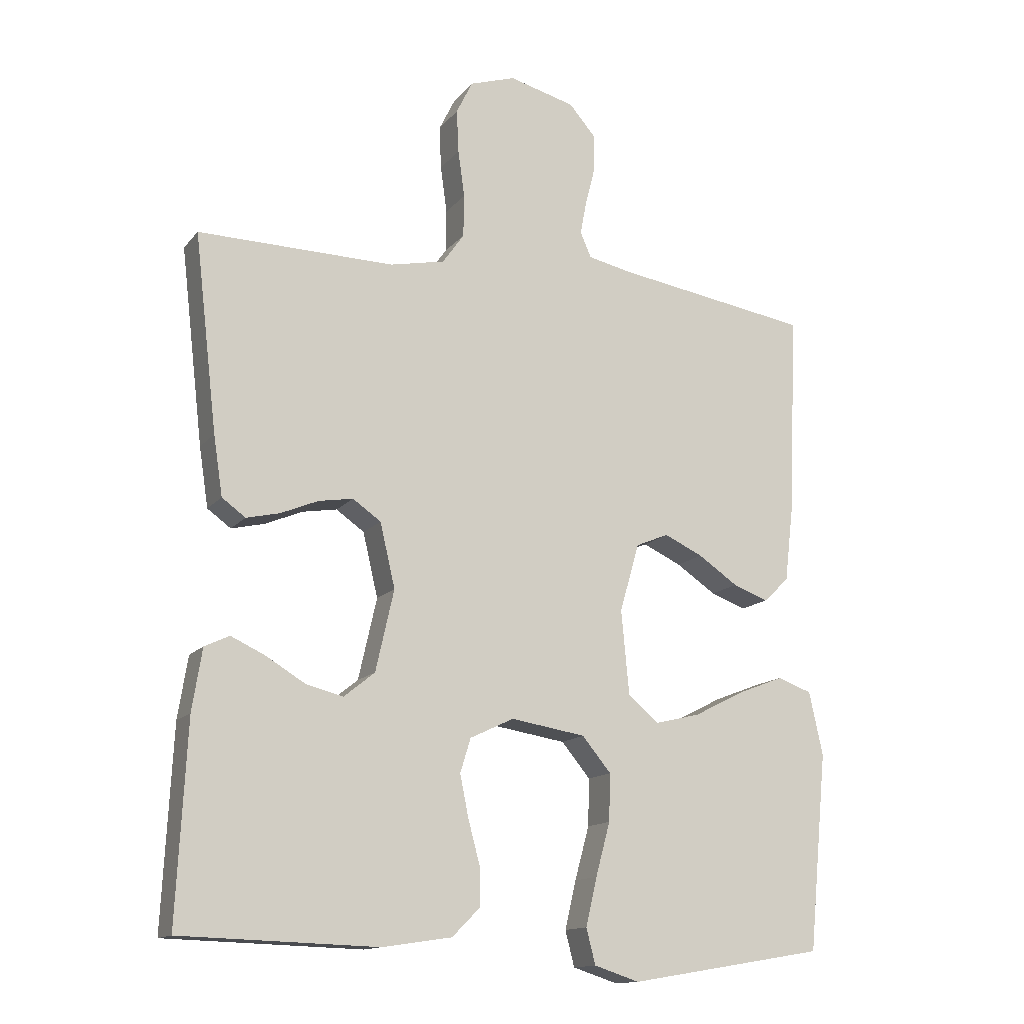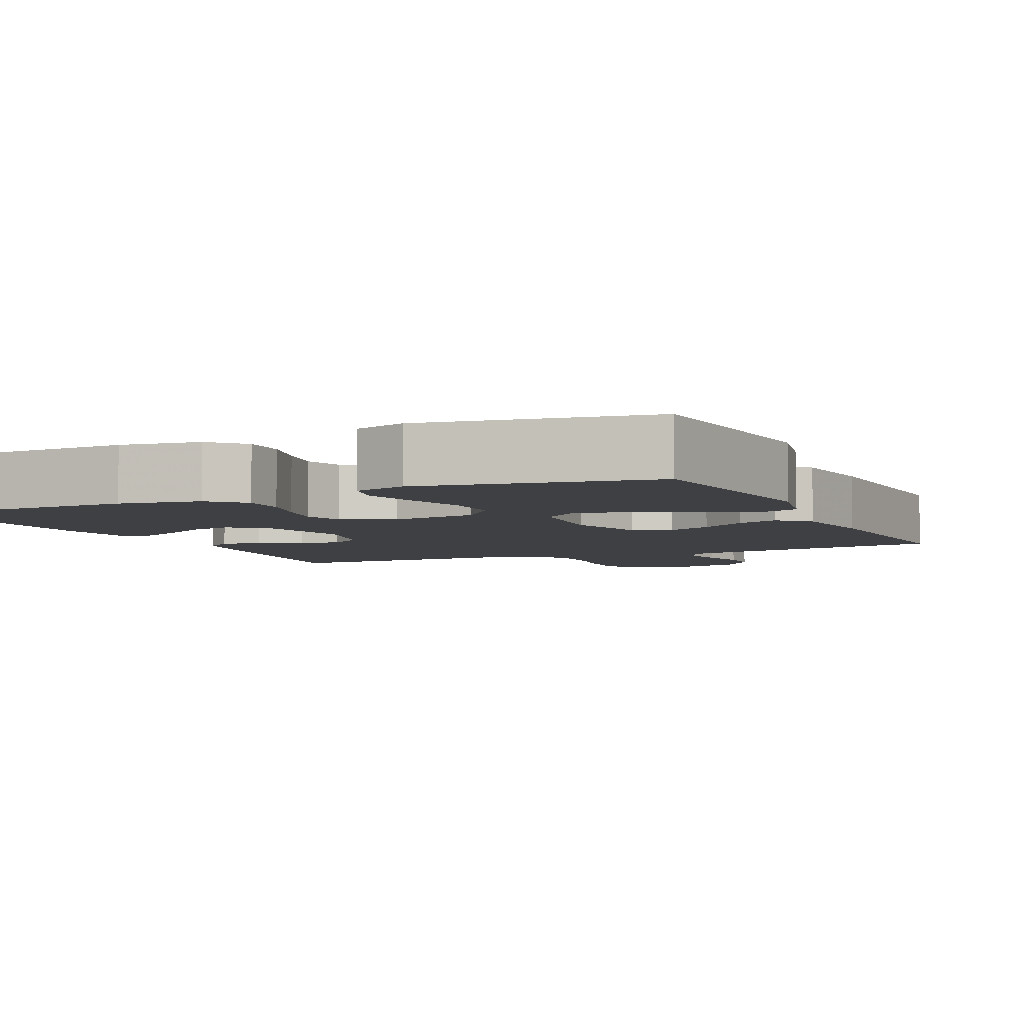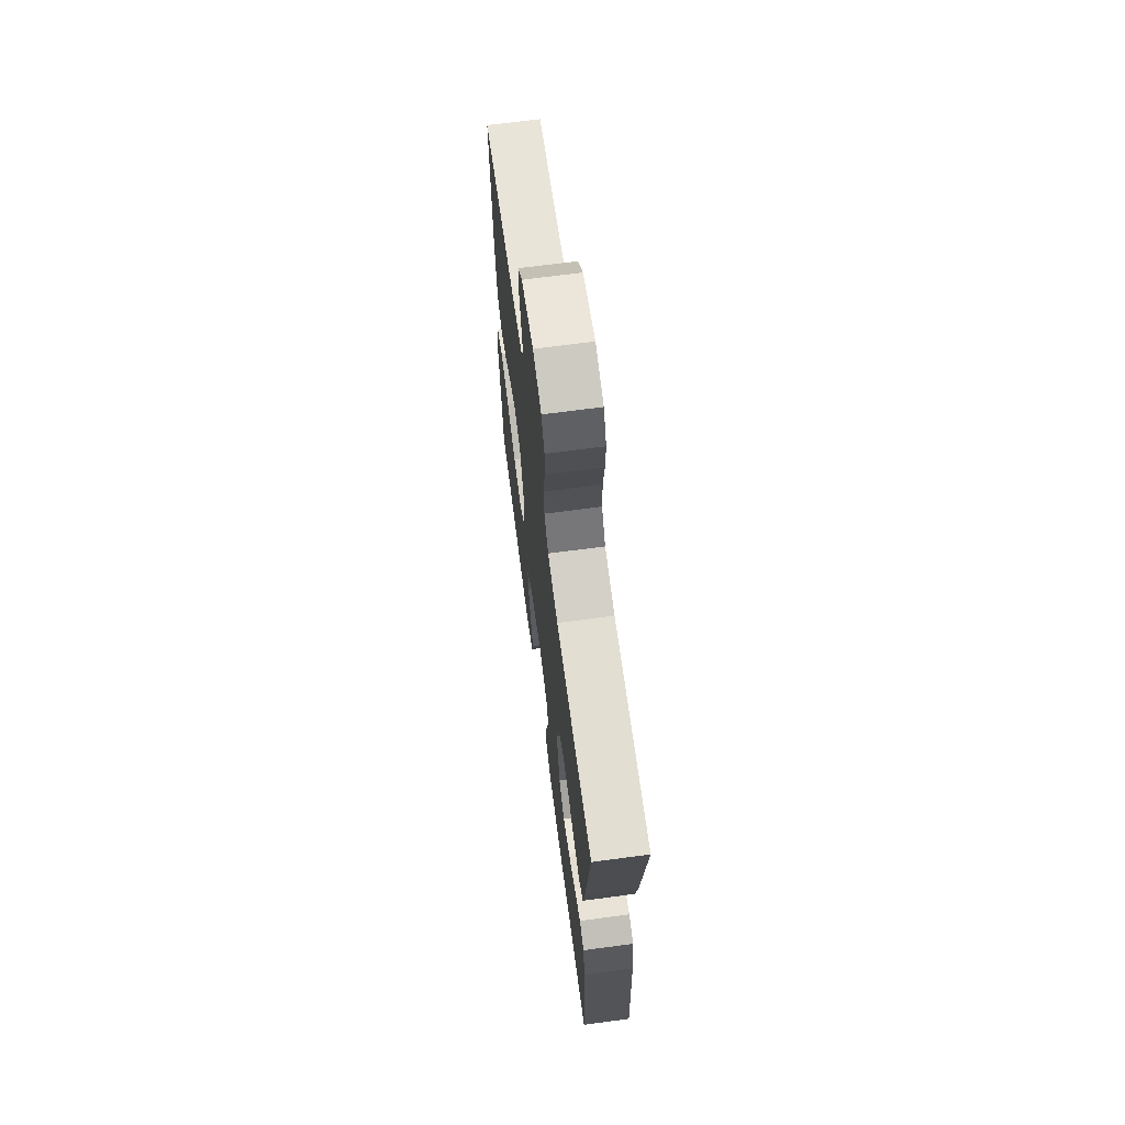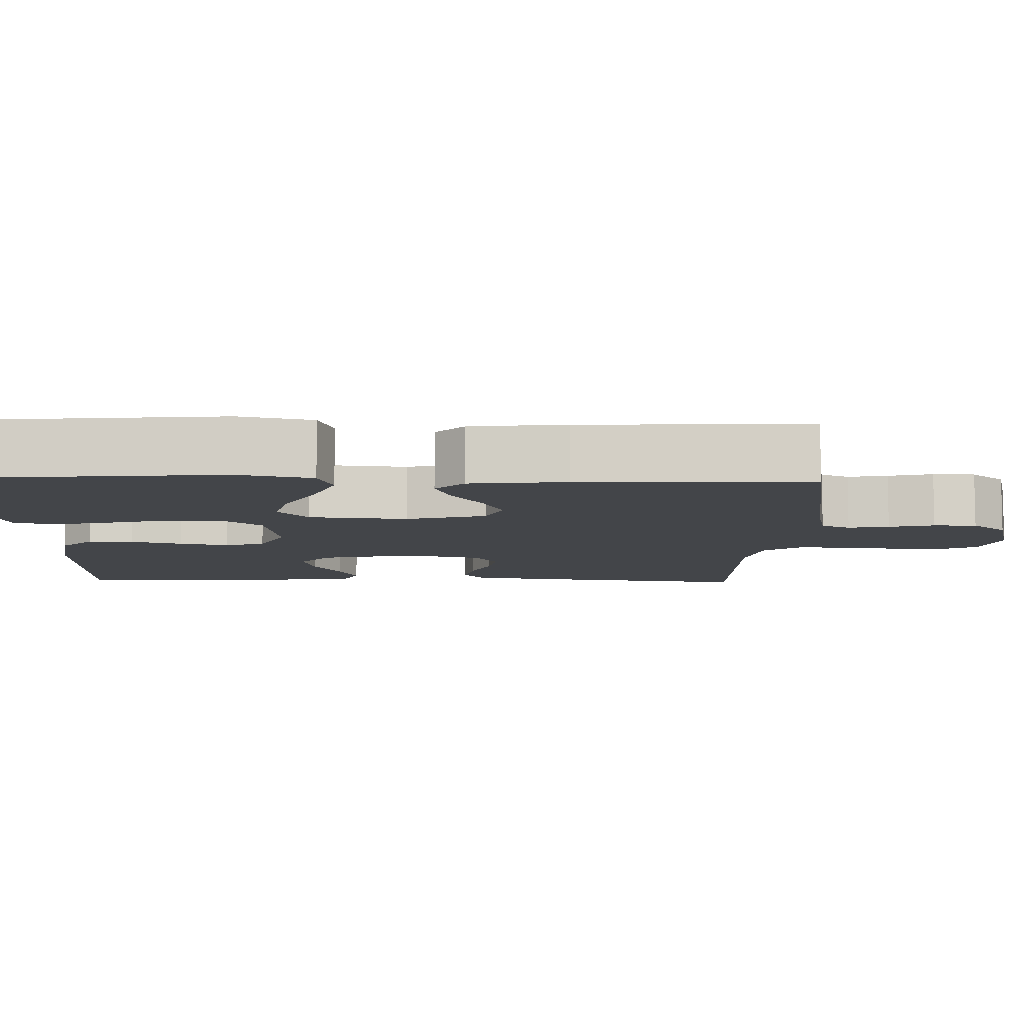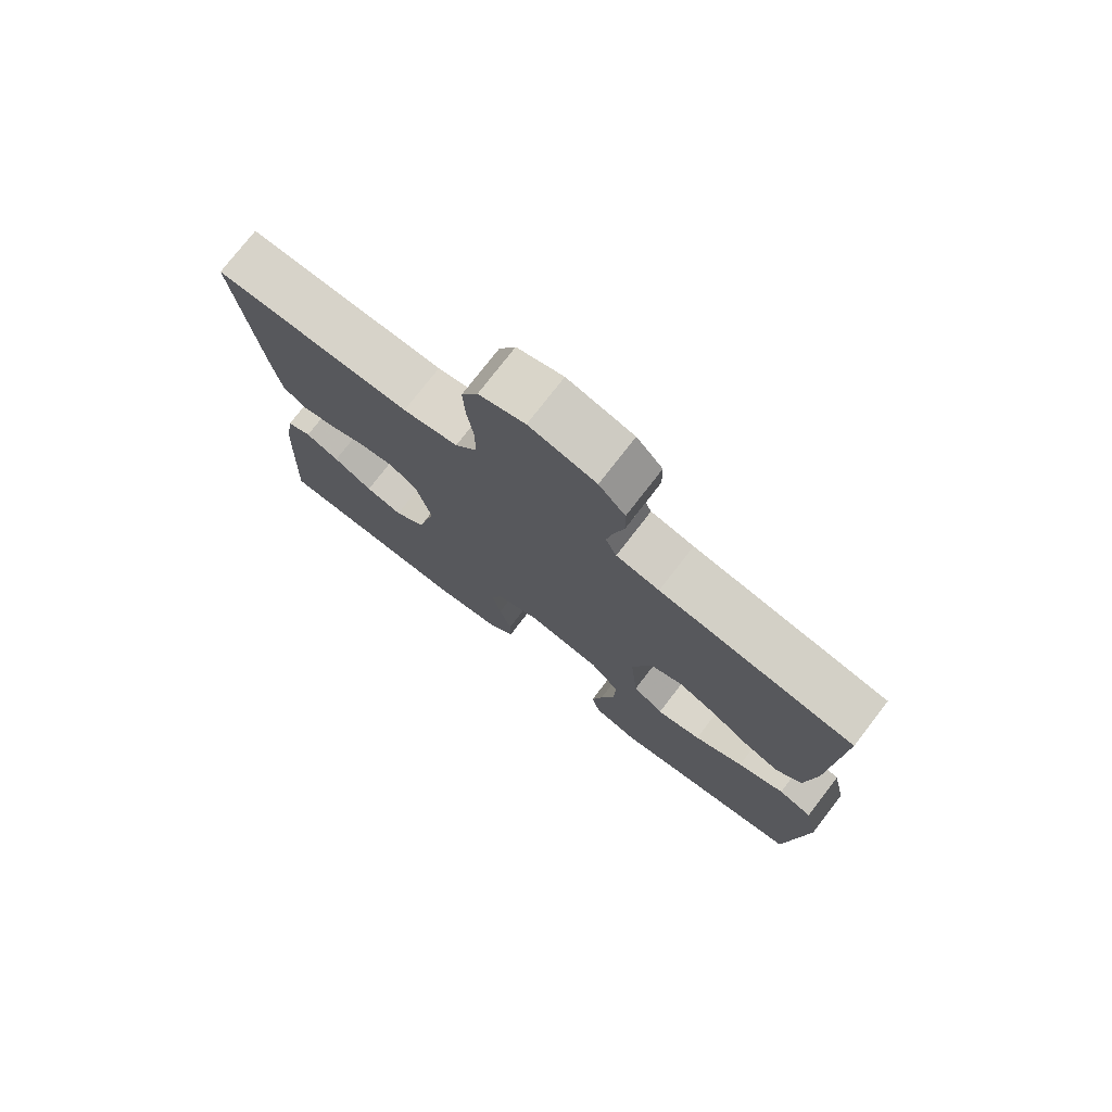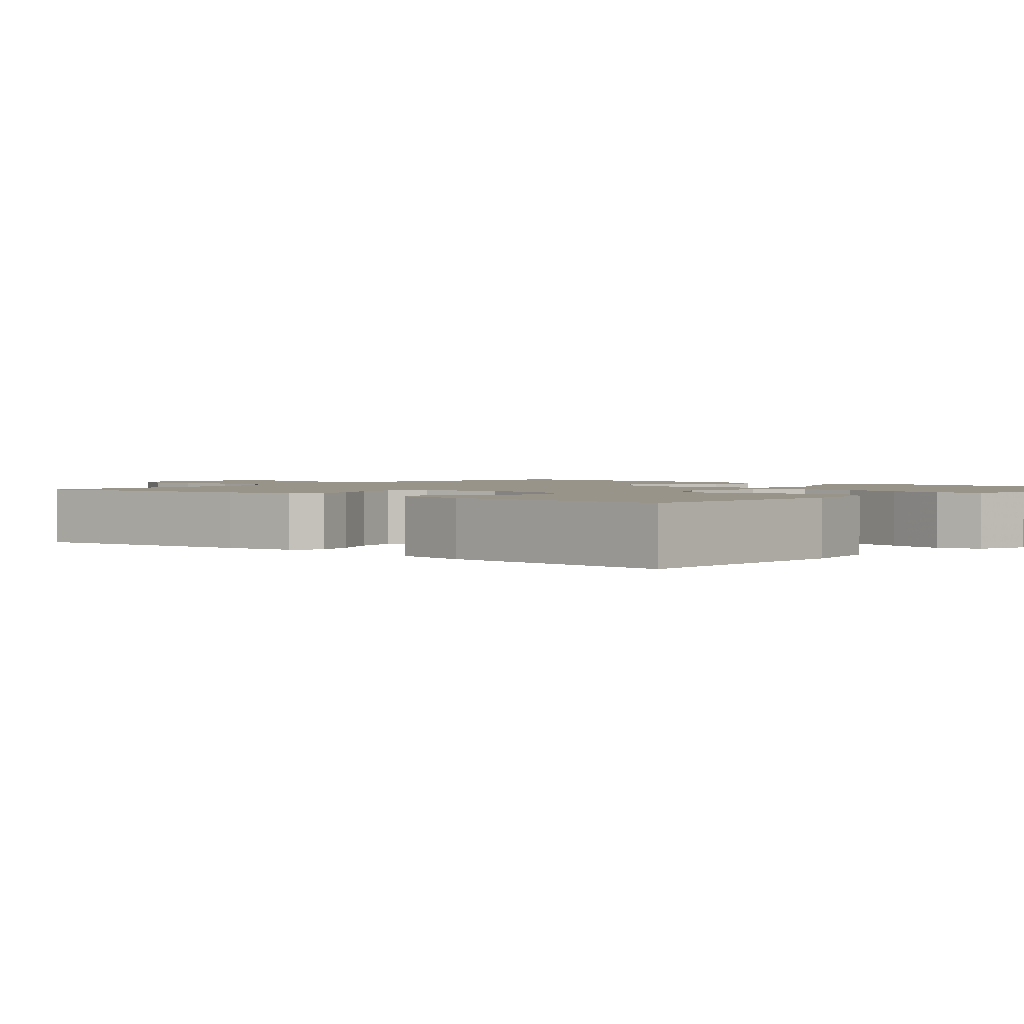
<metadata>
{"format":"obj","ext":"obj","renderer":"f3d","projection":"perspective","resolution":1024,"background":"white","views":[{"elev":-14.1,"azim":155.6,"up":"+Z"},{"elev":-5.1,"azim":-155.4,"up":"+Y"},{"elev":68.5,"azim":82.4,"up":"+Z"},{"elev":-8.6,"azim":-91.7,"up":"+Y"},{"elev":76.3,"azim":-142.3,"up":"+Z"},{"elev":1.8,"azim":130.6,"up":"+Y"}]}
</metadata>
<code>
v -0.5 0.07 -0.5
v -0.529 0.07 -0.2
v -0.508 0.07 -0.103
v -0.456 0.07 -0.084
v -0.384 0.07 -0.112
v -0.308 0.07 -0.151
v -0.239 0.07 -0.168
v -0.192 0.07 -0.129
v -0.18 0.07 0
v -0.21 0.07 0.104
v -0.26 0.07 0.125
v -0.319 0.07 0.098
v -0.38 0.07 0.057
v -0.434 0.07 0.037
v -0.473 0.07 0.074
v -0.488 0.07 0.2
v -0.5 0.07 0.5
v -0.2 0.07 0.546
v -0.134 0.07 0.56
v -0.117 0.07 0.598
v -0.127 0.07 0.651
v -0.142 0.07 0.71
v -0.141 0.07 0.766
v -0.101 0.07 0.812
v 0 0.07 0.838
v 0.07 0.07 0.815
v 0.095 0.07 0.764
v 0.092 0.07 0.698
v 0.082 0.07 0.626
v 0.083 0.07 0.561
v 0.116 0.07 0.514
v 0.2 0.07 0.496
v 0.5 0.07 0.5
v 0.465 0.07 0.2
v 0.451 0.07 0.109
v 0.415 0.07 0.083
v 0.364 0.07 0.095
v 0.307 0.07 0.119
v 0.254 0.07 0.128
v 0.211 0.07 0.098
v 0.188 0.07 0
v 0.216 0.07 -0.124
v 0.263 0.07 -0.162
v 0.32 0.07 -0.148
v 0.38 0.07 -0.112
v 0.432 0.07 -0.088
v 0.47 0.07 -0.106
v 0.485 0.07 -0.2
v 0.5 0.07 -0.5
v 0.2 0.07 -0.509
v 0.094 0.07 -0.493
v 0.052 0.07 -0.451
v 0.052 0.07 -0.392
v 0.07 0.07 -0.325
v 0.083 0.07 -0.261
v 0.067 0.07 -0.209
v 0 0.07 -0.177
v -0.114 0.07 -0.195
v -0.158 0.07 -0.248
v -0.156 0.07 -0.32
v -0.134 0.07 -0.401
v -0.117 0.07 -0.474
v -0.131 0.07 -0.528
v -0.2 0.07 -0.55
v -0.5 0 -0.5
v -0.529 0 -0.2
v -0.508 0 -0.103
v -0.456 0 -0.084
v -0.384 0 -0.112
v -0.308 0 -0.151
v -0.239 0 -0.168
v -0.192 0 -0.129
v -0.18 0 0
v -0.21 0 0.104
v -0.26 0 0.125
v -0.319 0 0.098
v -0.38 0 0.057
v -0.434 0 0.037
v -0.473 0 0.074
v -0.488 0 0.2
v -0.5 0 0.5
v -0.2 0 0.546
v -0.134 0 0.56
v -0.117 0 0.598
v -0.127 0 0.651
v -0.142 0 0.71
v -0.141 0 0.766
v -0.101 0 0.812
v 0 0 0.838
v 0.07 0 0.815
v 0.095 0 0.764
v 0.092 0 0.698
v 0.082 0 0.626
v 0.083 0 0.561
v 0.116 0 0.514
v 0.2 0 0.496
v 0.5 0 0.5
v 0.465 0 0.2
v 0.451 0 0.109
v 0.415 0 0.083
v 0.364 0 0.095
v 0.307 0 0.119
v 0.254 0 0.128
v 0.211 0 0.098
v 0.188 0 0
v 0.216 0 -0.124
v 0.263 0 -0.162
v 0.32 0 -0.148
v 0.38 0 -0.112
v 0.432 0 -0.088
v 0.47 0 -0.106
v 0.485 0 -0.2
v 0.5 0 -0.5
v 0.2 0 -0.509
v 0.094 0 -0.493
v 0.052 0 -0.451
v 0.052 0 -0.392
v 0.07 0 -0.325
v 0.083 0 -0.261
v 0.067 0 -0.209
v 0 0 -0.177
v -0.114 0 -0.195
v -0.158 0 -0.248
v -0.156 0 -0.32
v -0.134 0 -0.401
v -0.117 0 -0.474
v -0.131 0 -0.528
v -0.2 0 -0.55
f 4 5 6
f 3 4 6
f 2 3 6
f 1 2 6
f 64 1 6
f 63 64 6
f 62 63 6
f 61 62 6
f 60 61 6
f 59 60 6 7
f 58 59 7 8
f 57 58 8 9
f 56 57 9 10
f 52 53 54
f 51 52 54
f 50 51 54
f 49 50 54
f 48 49 54
f 47 48 54
f 46 47 54
f 45 46 54
f 44 45 54
f 43 44 54 55
f 42 43 55 56
f 36 37 38
f 35 36 38
f 34 35 38
f 33 34 38
f 32 33 38
f 31 32 38 39
f 30 31 39 40
f 27 28 29
f 26 27 29
f 25 26 29
f 24 25 29
f 23 24 29
f 22 23 29
f 21 22 29
f 20 21 29 30
f 30 40 41
f 20 30 41
f 19 20 41
f 16 17 18
f 15 16 18
f 14 15 18
f 13 14 18
f 12 13 18
f 11 12 18 19
f 42 56 10
f 41 42 10
f 19 41 10
f 10 11 19
f 70 69 68
f 70 68 67
f 70 67 66
f 70 66 65
f 70 65 128
f 70 128 127
f 70 127 126
f 70 126 125
f 70 125 124
f 71 70 124 123
f 72 71 123 122
f 73 72 122 121
f 74 73 121 120
f 118 117 116
f 118 116 115
f 118 115 114
f 118 114 113
f 118 113 112
f 118 112 111
f 118 111 110
f 118 110 109
f 118 109 108
f 119 118 108 107
f 120 119 107 106
f 102 101 100
f 102 100 99
f 102 99 98
f 102 98 97
f 102 97 96
f 103 102 96 95
f 104 103 95 94
f 93 92 91
f 93 91 90
f 93 90 89
f 93 89 88
f 93 88 87
f 93 87 86
f 93 86 85
f 94 93 85 84
f 105 104 94
f 105 94 84
f 105 84 83
f 82 81 80
f 82 80 79
f 82 79 78
f 82 78 77
f 82 77 76
f 83 82 76 75
f 74 120 106
f 74 106 105
f 74 105 83
f 83 75 74
f 1 65 66 2
f 2 66 67 3
f 3 67 68 4
f 4 68 69 5
f 5 69 70 6
f 6 70 71 7
f 7 71 72 8
f 8 72 73 9
f 9 73 74 10
f 10 74 75 11
f 11 75 76 12
f 12 76 77 13
f 13 77 78 14
f 14 78 79 15
f 15 79 80 16
f 16 80 81 17
f 17 81 82 18
f 18 82 83 19
f 19 83 84 20
f 20 84 85 21
f 21 85 86 22
f 22 86 87 23
f 23 87 88 24
f 24 88 89 25
f 25 89 90 26
f 26 90 91 27
f 27 91 92 28
f 28 92 93 29
f 29 93 94 30
f 30 94 95 31
f 31 95 96 32
f 32 96 97 33
f 33 97 98 34
f 34 98 99 35
f 35 99 100 36
f 36 100 101 37
f 37 101 102 38
f 38 102 103 39
f 39 103 104 40
f 40 104 105 41
f 41 105 106 42
f 42 106 107 43
f 43 107 108 44
f 44 108 109 45
f 45 109 110 46
f 46 110 111 47
f 47 111 112 48
f 48 112 113 49
f 49 113 114 50
f 50 114 115 51
f 51 115 116 52
f 52 116 117 53
f 53 117 118 54
f 54 118 119 55
f 55 119 120 56
f 56 120 121 57
f 57 121 122 58
f 58 122 123 59
f 59 123 124 60
f 60 124 125 61
f 61 125 126 62
f 62 126 127 63
f 63 127 128 64
f 64 128 65 1

</code>
